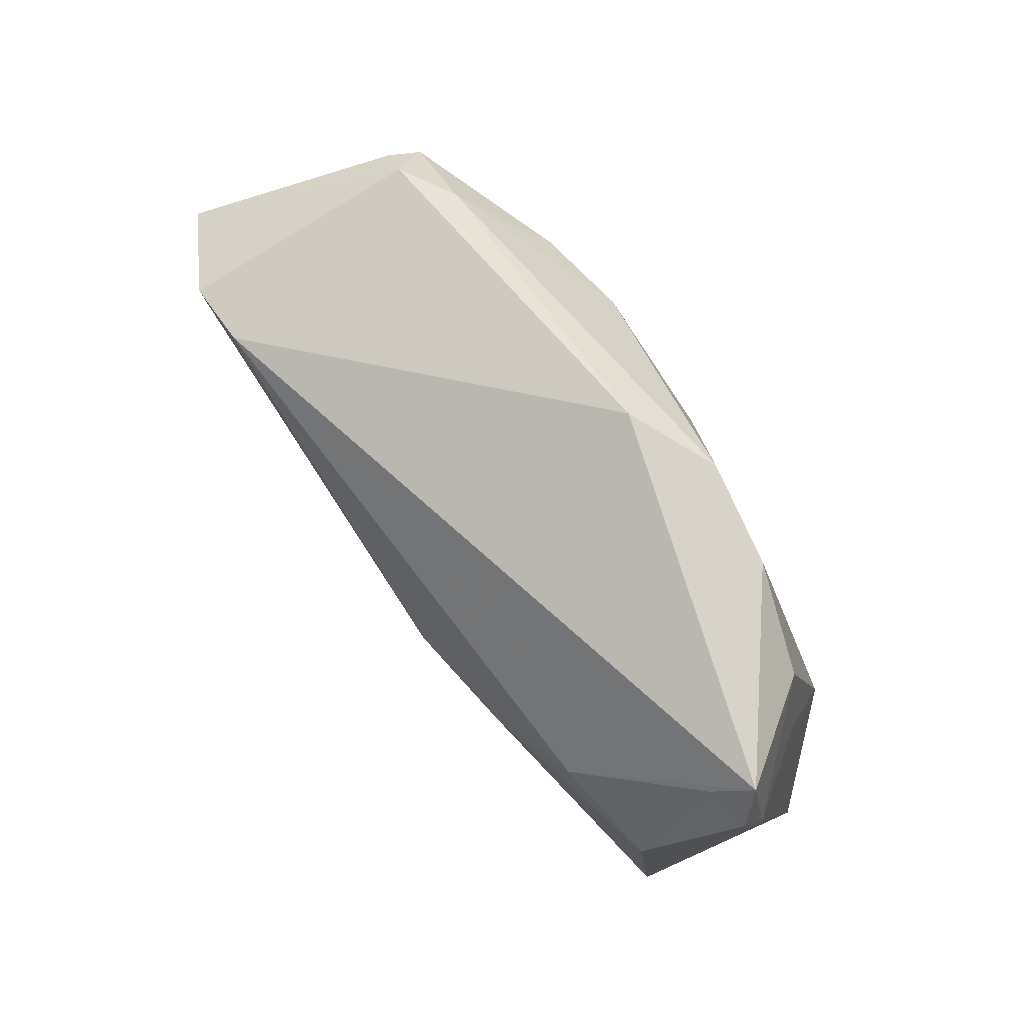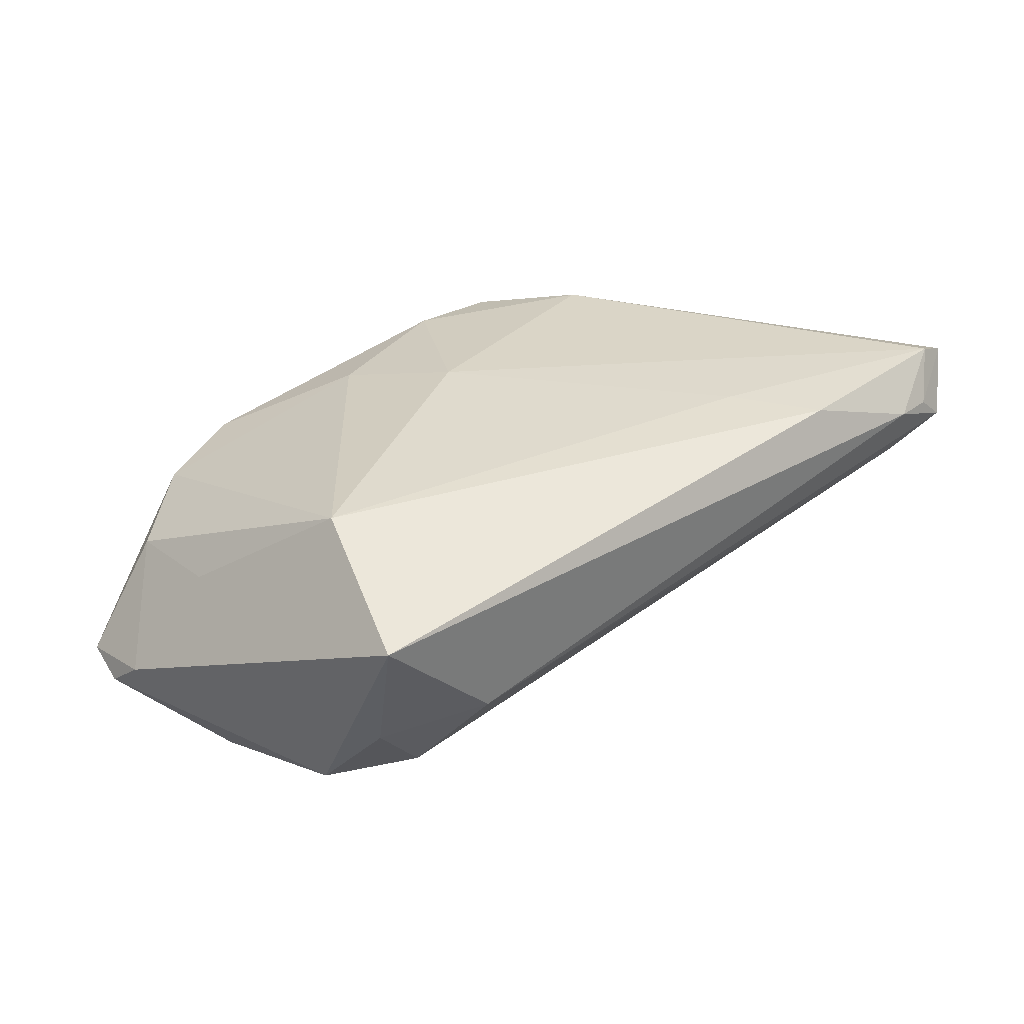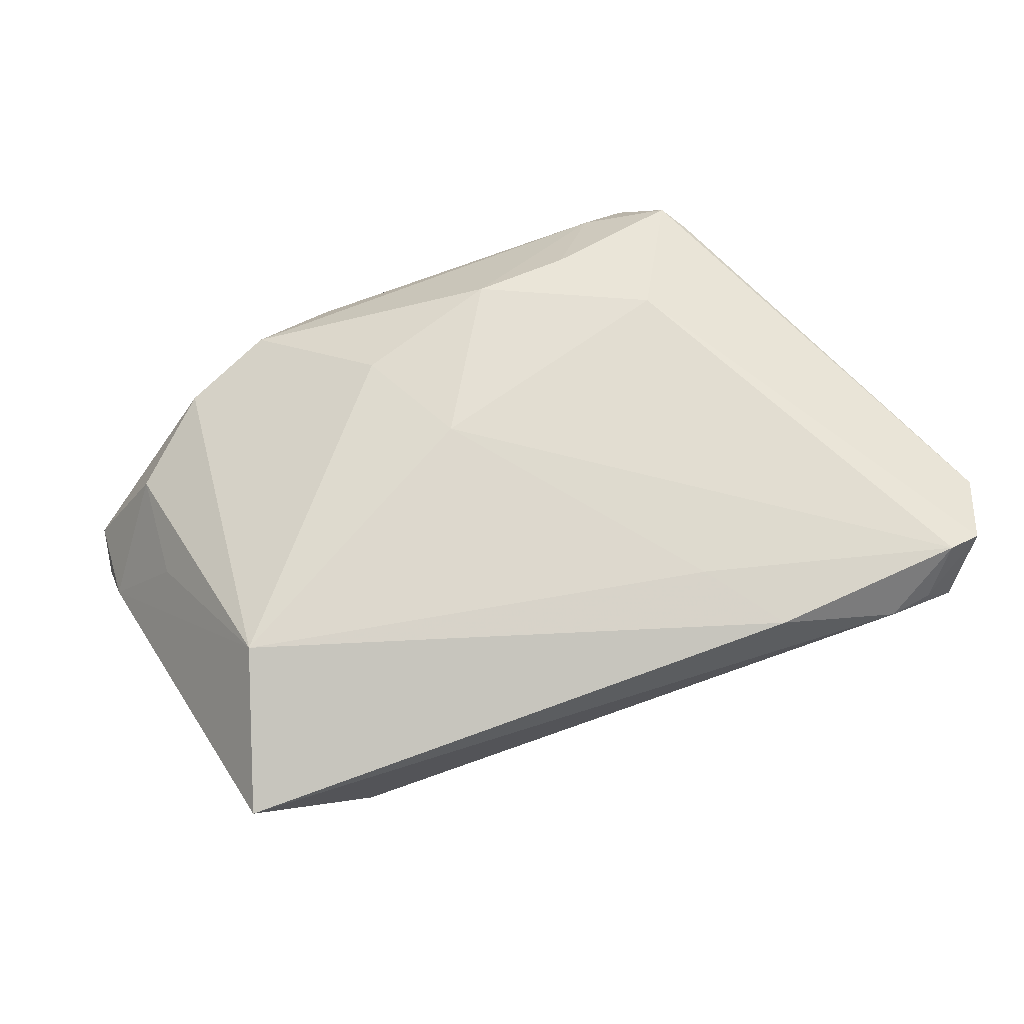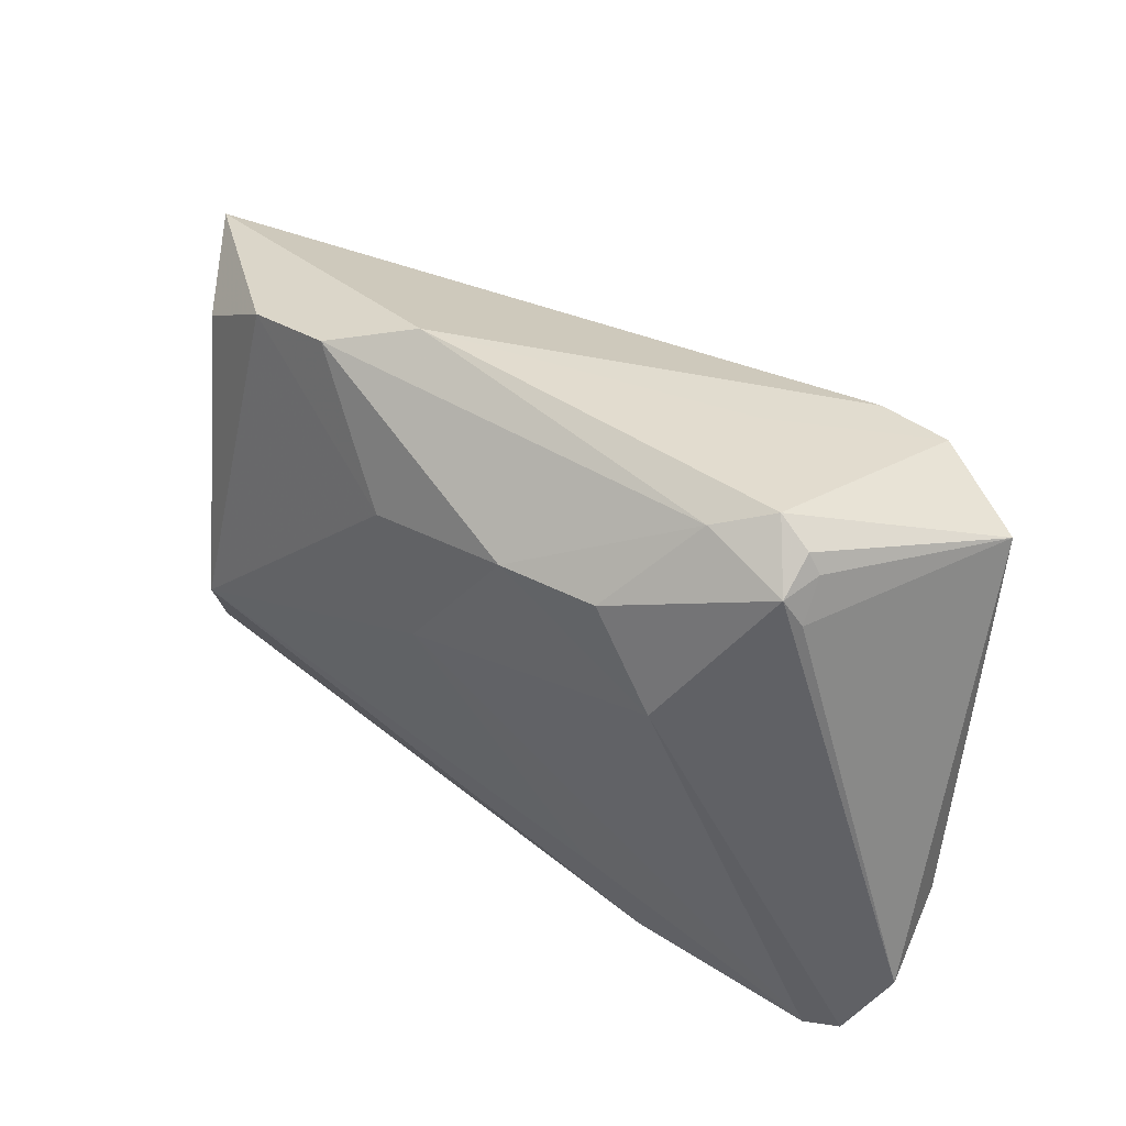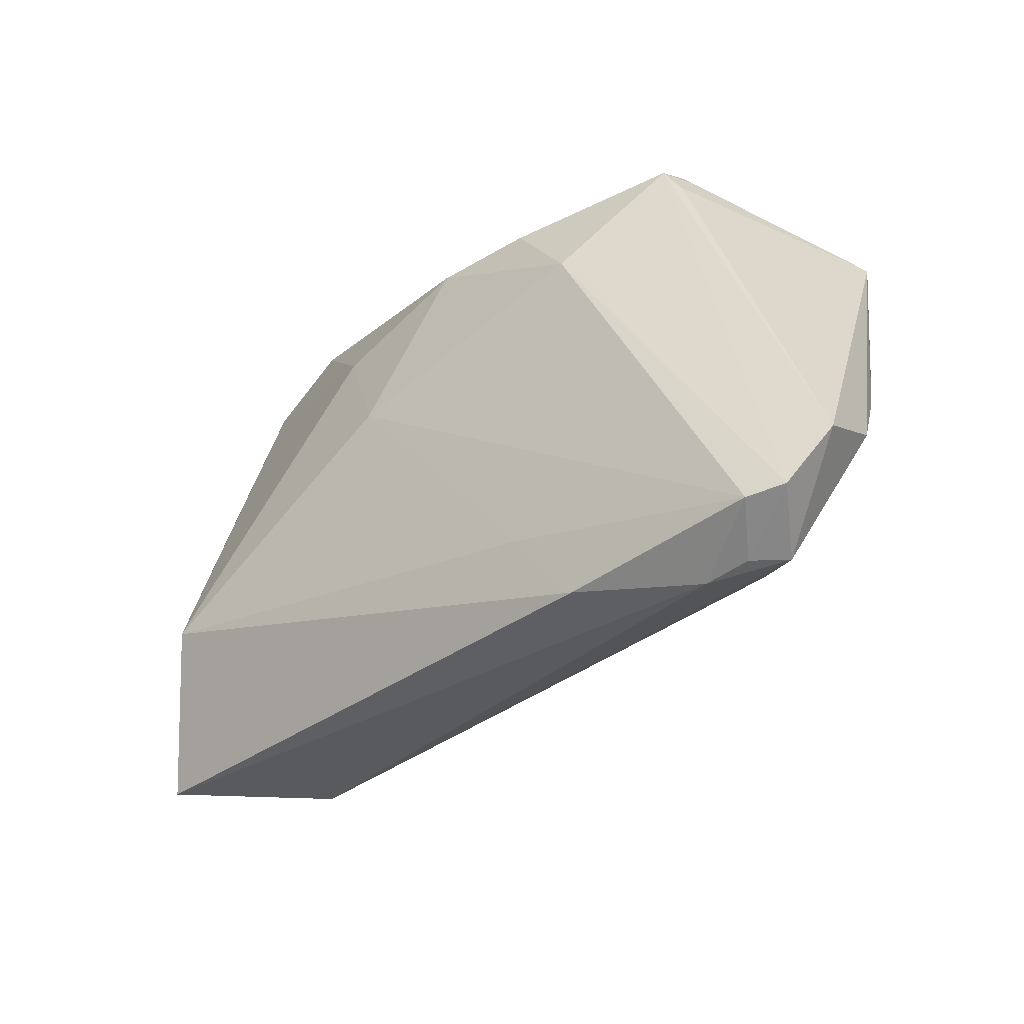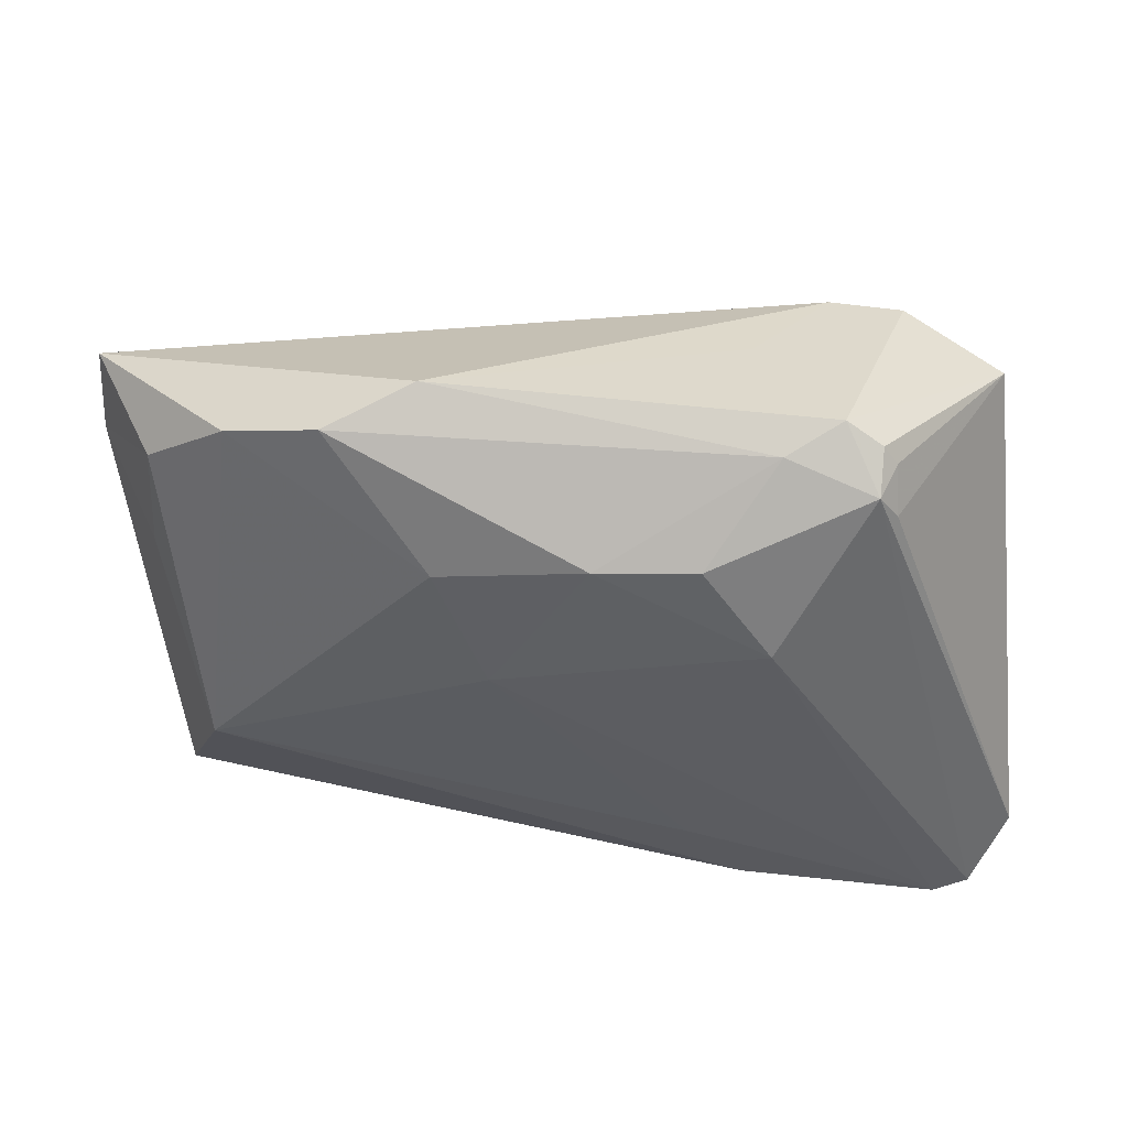
<metadata>
{"format":"obj","ext":"obj","renderer":"f3d","projection":"perspective","resolution":1024,"background":"white","views":[{"elev":58.8,"azim":-128.3,"up":"+Y"},{"elev":29.0,"azim":-41.6,"up":"+Z"},{"elev":68.4,"azim":-20.4,"up":"+Z"},{"elev":52.4,"azim":32.9,"up":"+Y"},{"elev":-36.2,"azim":38.2,"up":"+Y"},{"elev":52.4,"azim":5.6,"up":"+Y"}]}
</metadata>
<code>
v -0.047 -0.01685 -0.01448
v 0.04861 0.007069 -0.01395
v 0.0255 0.01478 0.02226
v -0.03664 0.006459 -0.02011
v -0.04895 0.002171 -0.01854
v 0.01701 0.02608 0.01988
v -0.0233 0.001762 -0.02122
v -0.00973 0.004194 -0.02226
v 0.0504 0.0253 -0.01359
v 0.05785 -0.02375 0.01636
v 0.02478 0.03542 0.01047
v -0.04915 0.006263 0.005785
v 0.05388 -0.006856 -0.002173
v -0.03771 0.02959 0.007731
v -0.04795 -0.03228 0.01191
v 0.0312 0.03748 0.006276
v -0.05249 0.01765 -0.01216
v 0.01778 -0.02476 0.02171
v -0.01317 0.02028 0.01883
v 0.02505 -0.03469 0.02092
v 0.03781 0.02875 0.01198
v 0.03556 0.03523 0.007671
v 0.05652 -0.01786 0.005609
v 0.04312 -0.03354 0.008498
v -0.05739 0.01098 -0.007441
v 0.04944 -0.03318 0.02226
v 0.04071 0.01016 -0.01693
v -0.0326 -0.03218 -0.002032
v 0.02955 0.02673 -0.02176
v 0.03729 0.03293 0.008024
v -0.04819 0.02062 0.00462
v -0.04148 -0.01327 0.01989
v -0.01567 0.03748 0.005163
v -0.05785 0.01607 -0.01129
v 0.04943 -0.0365 0.0133
v -0.0378 -0.02428 -0.01211
v 0.02077 0.03201 -0.008325
v 0.04118 -0.008084 -0.0108
v -0.02608 0.03391 0.01018
v -0.04443 -0.02539 -0.005213
v 0.0402 -0.03748 0.0164
v 0.004848 0.02536 0.02046
v 0.04568 -0.03663 0.01626
v 0.05382 -0.03243 0.02074
v 0.03147 -0.02607 4.442e-05
v -0.05685 0.02198 -0.009409
v -0.006579 0.005944 0.02226
v 0.03841 0.02691 -0.02109
v 0.03553 0.03236 0.01267
f 25 15 32
f 20 32 15
f 21 49 10
f 10 9 21
f 49 16 11
f 48 16 9
f 22 16 49
f 9 16 22
f 42 3 6
f 6 3 49
f 6 11 42
f 49 11 6
f 26 3 47
f 47 3 42
f 25 32 12
f 12 31 25
f 32 31 12
f 19 47 42
f 32 47 19
f 33 11 16
f 15 40 28
f 28 40 36
f 8 38 36
f 8 4 29
f 29 48 8
f 23 9 10
f 36 40 1
f 1 15 25
f 1 40 15
f 30 22 49
f 9 22 30
f 49 21 30
f 30 21 9
f 26 47 18
f 18 47 32
f 18 20 26
f 32 20 18
f 37 48 29
f 29 33 37
f 16 48 37
f 37 33 16
f 25 31 46
f 29 4 46
f 46 33 29
f 42 11 39
f 11 33 39
f 39 19 42
f 33 46 39
f 44 3 26
f 10 49 44
f 49 3 44
f 38 8 27
f 27 8 48
f 2 23 38
f 38 27 2
f 2 48 9
f 2 27 48
f 4 8 7
f 7 8 36
f 36 1 7
f 34 1 25
f 25 46 34
f 35 23 10
f 10 44 35
f 38 23 35
f 9 23 13
f 13 2 9
f 23 2 13
f 4 7 5
f 5 7 1
f 1 34 5
f 17 46 4
f 17 34 46
f 4 5 17
f 17 5 34
f 32 19 14
f 19 39 14
f 14 31 32
f 14 39 46
f 14 46 31
f 36 38 45
f 43 44 26
f 43 35 44
f 38 35 24
f 24 45 38
f 36 45 24
f 24 28 36
f 24 35 28
f 26 20 41
f 41 43 26
f 41 20 15
f 15 28 41
f 28 35 41
f 35 43 41

</code>
